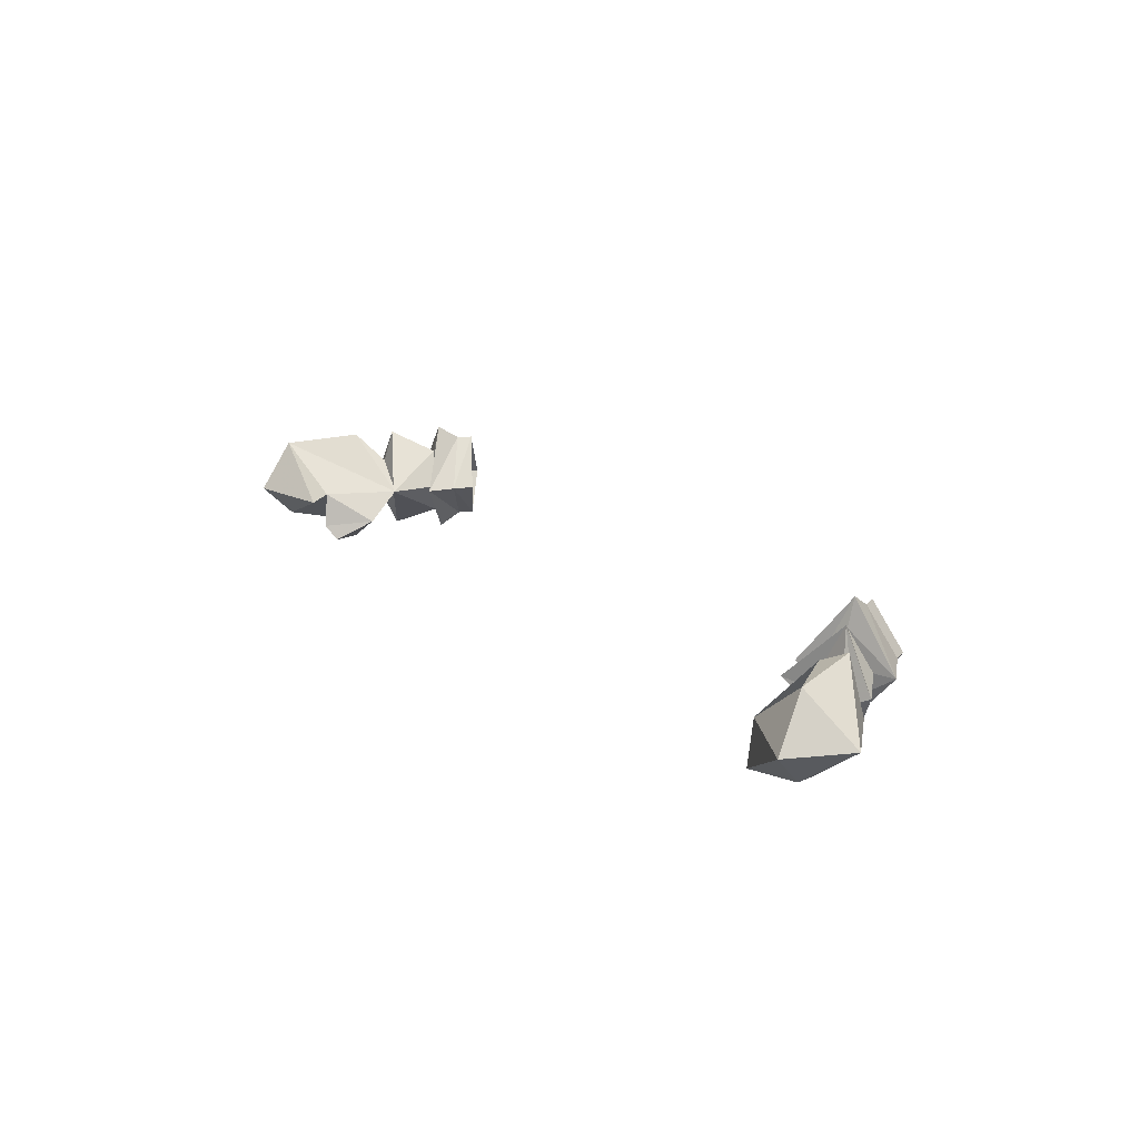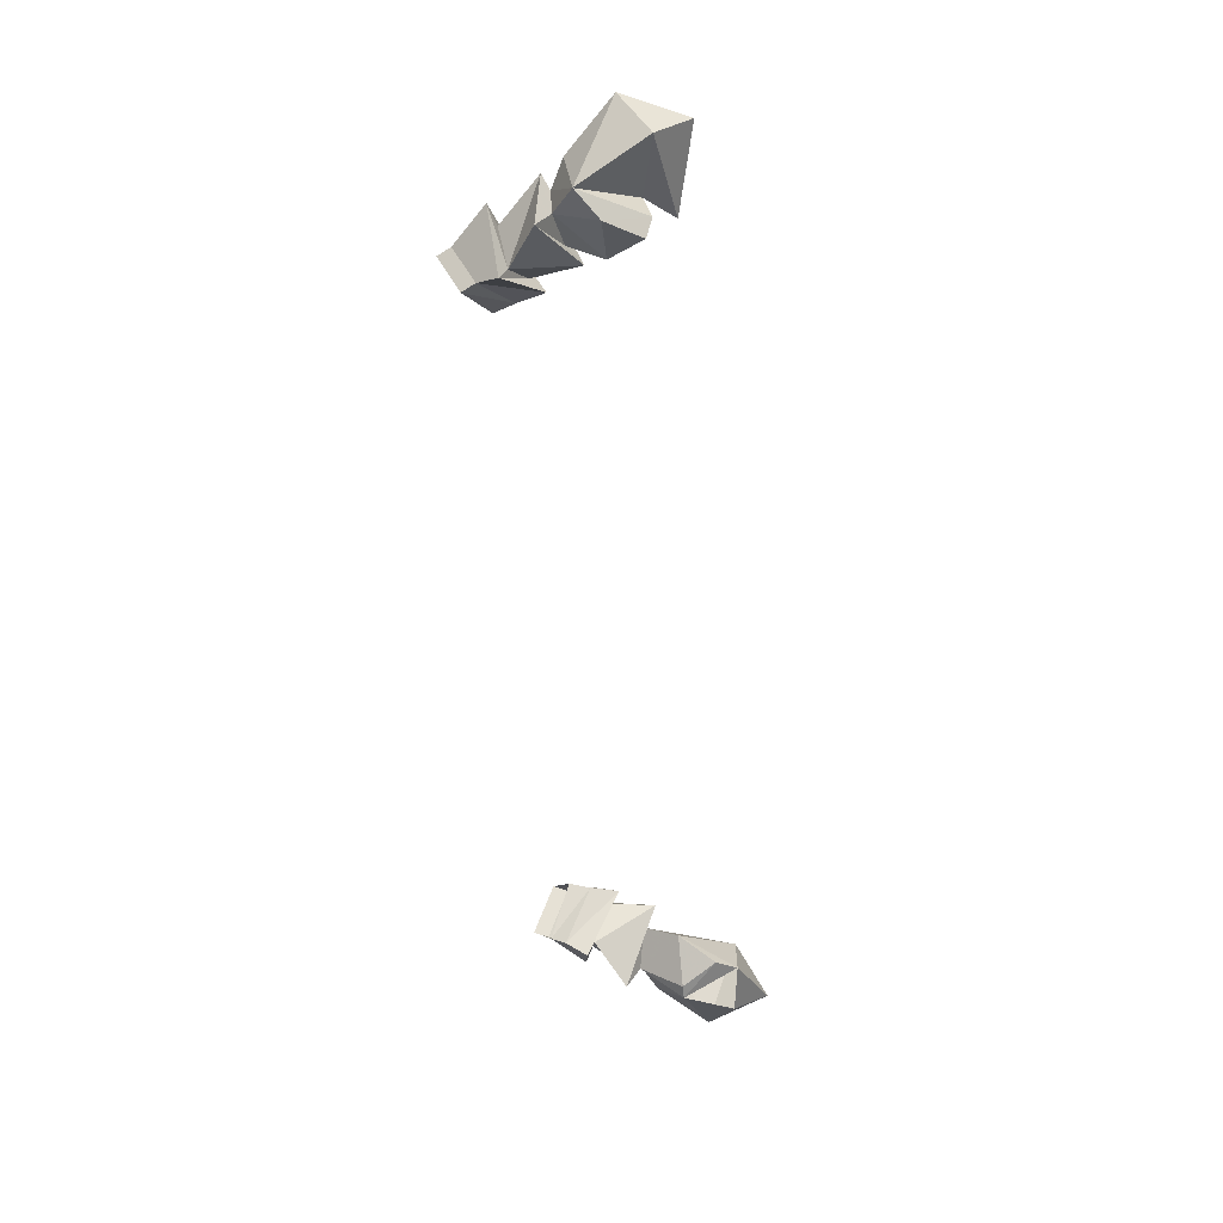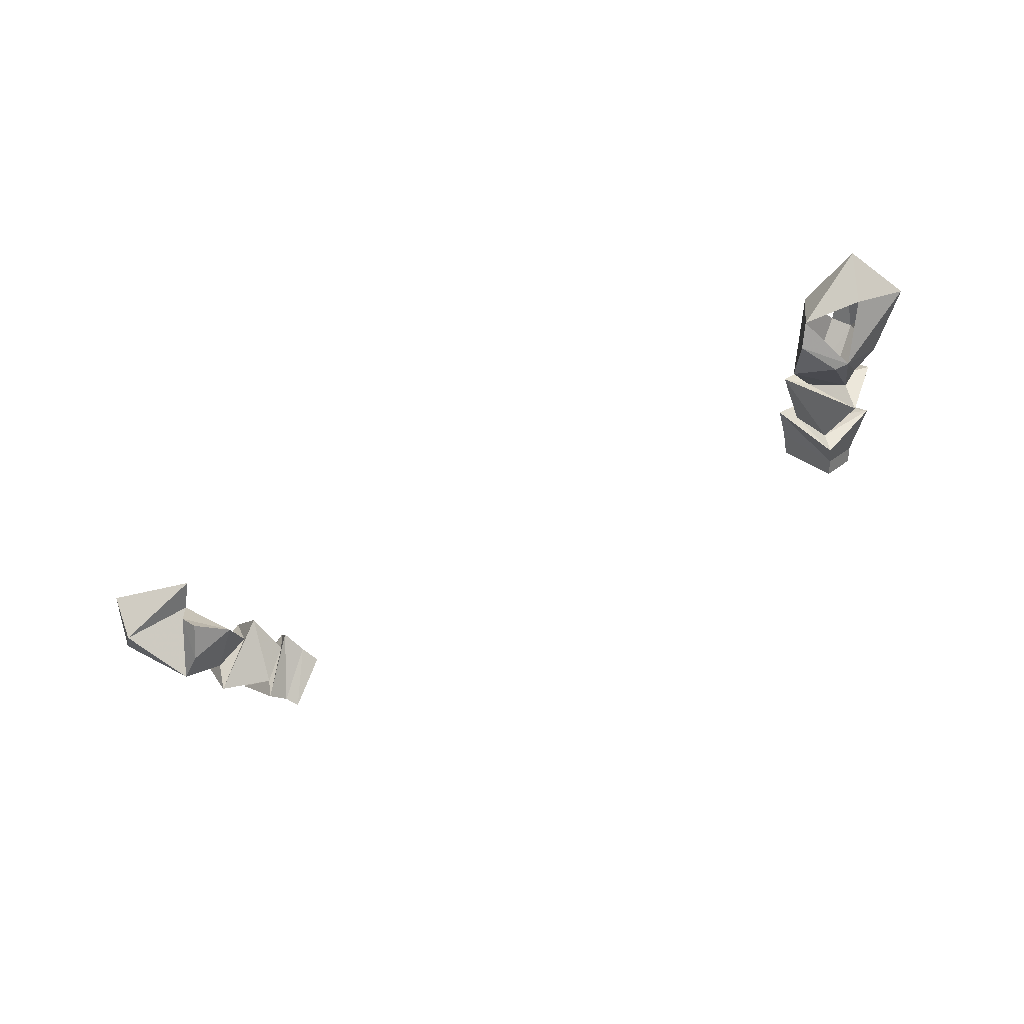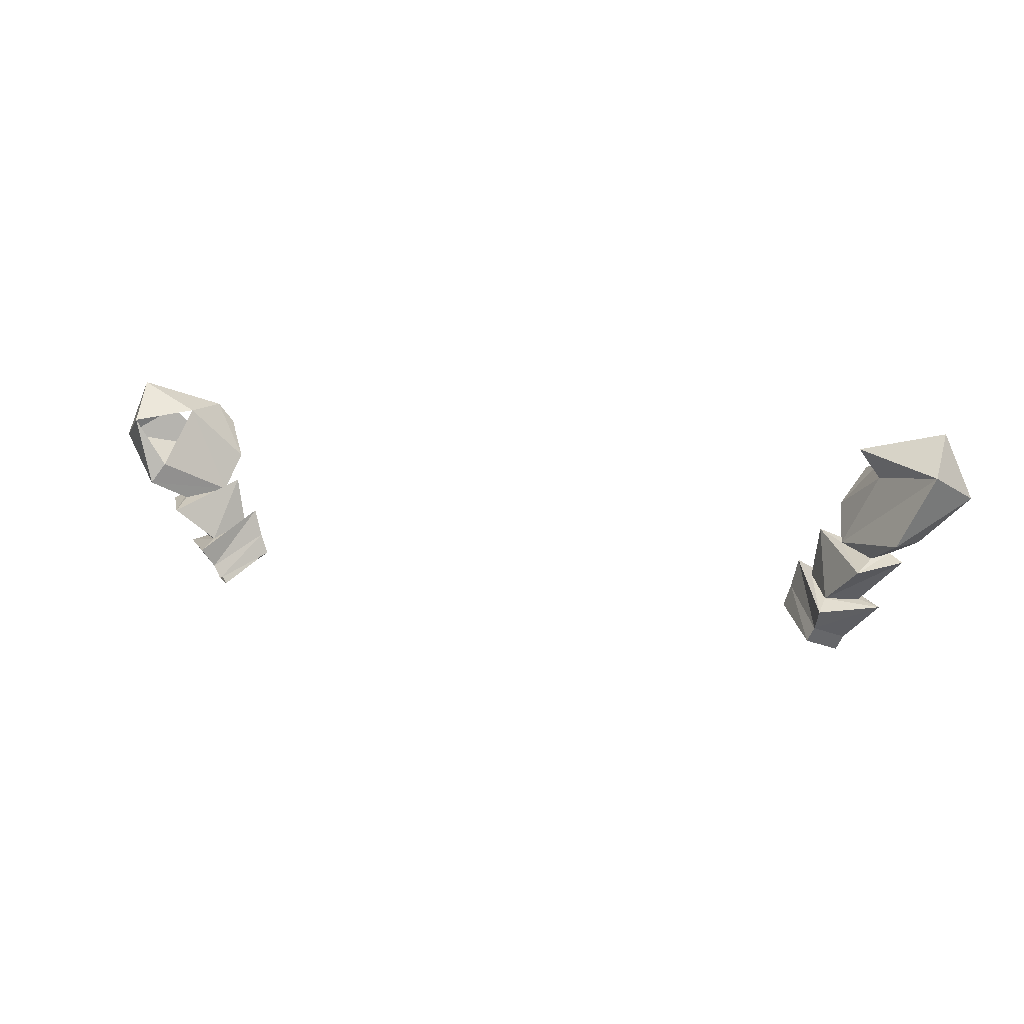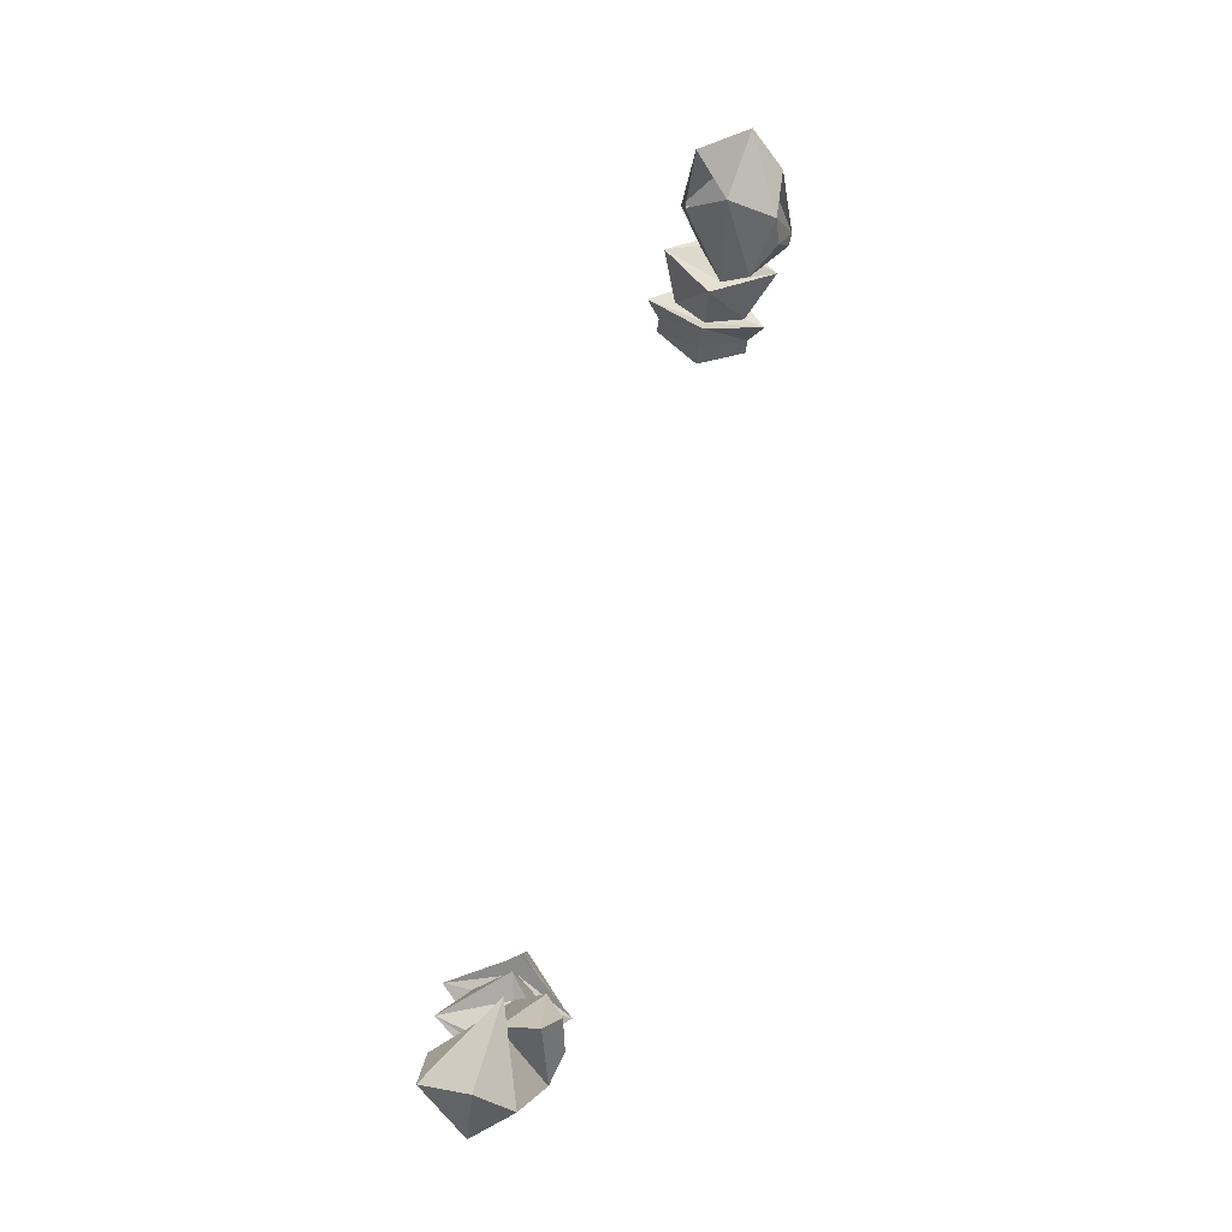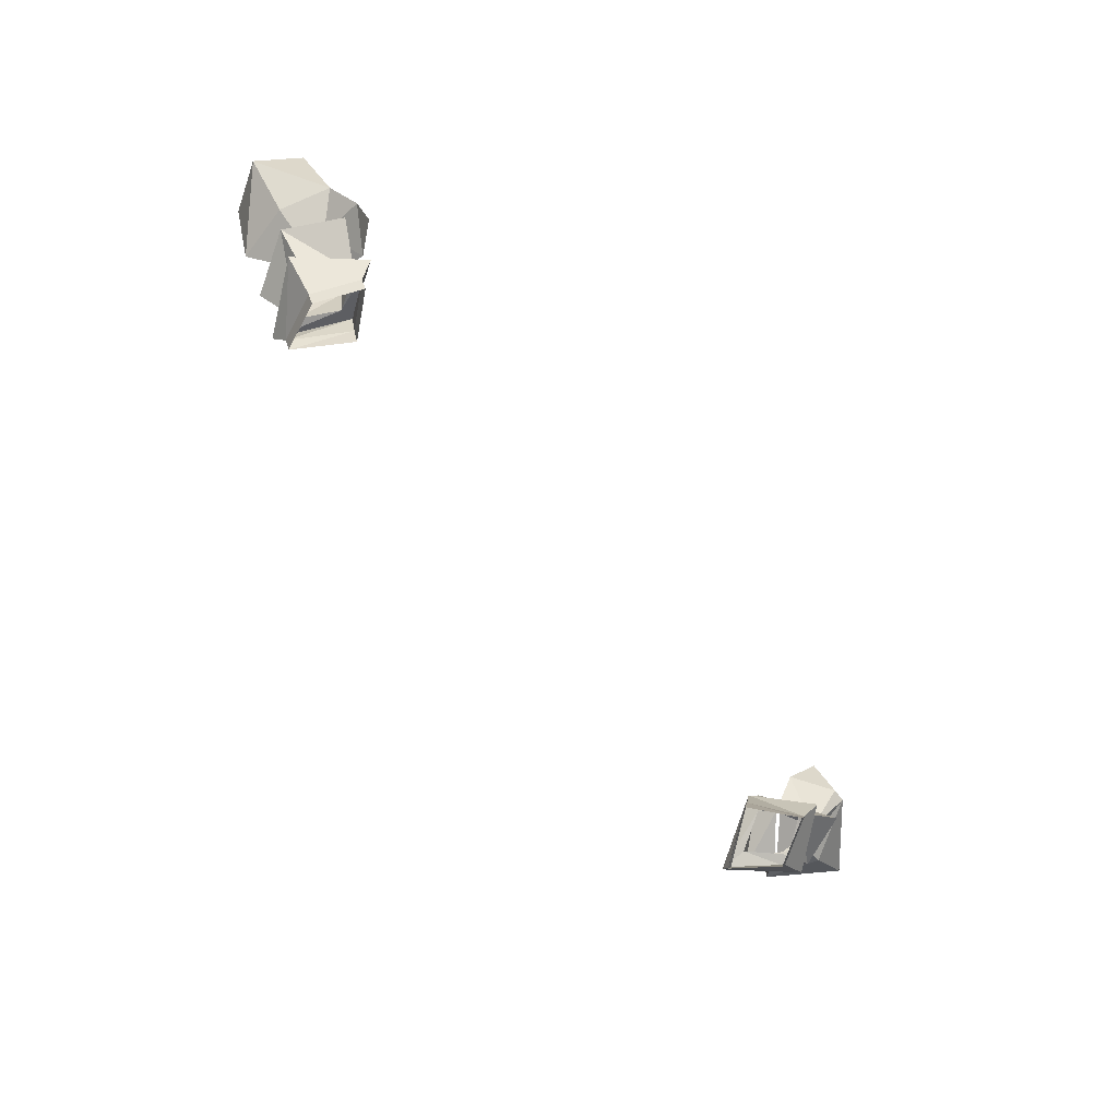
<metadata>
{"format":"obj","ext":"obj","renderer":"f3d","projection":"perspective","resolution":1024,"background":"white","views":[{"elev":19.1,"azim":-124.8,"up":"+Z"},{"elev":-63.0,"azim":95.8,"up":"+Z"},{"elev":-57.4,"azim":-151.8,"up":"+Z"},{"elev":13.5,"azim":20.4,"up":"+Y"},{"elev":69.9,"azim":105.2,"up":"+Y"},{"elev":-70.9,"azim":128.1,"up":"+Y"}]}
</metadata>
<code>
v -0.4531 -1.016 -0.007812
v -0.4375 -1.016 0.02344
v -0.4688 -0.9922 0.05469
v -0.4844 -1 -0.007812
v -0.4531 -0.9688 -0.07031
v -0.4375 -1.016 -0.03125
v -0.4688 -1.023 0
v -0.4297 -1.023 0.0625
v -0.3984 -1.008 -0.007812
v -0.4531 -0.9688 0.04688
v -0.4922 -0.9141 0.04688
v -0.5391 -0.9453 -0.007812
v -0.4922 -0.9141 -0.04688
v -0.5078 -0.875 -0.007812
v -0.4297 -0.9062 -0.05469
v -0.4375 -0.9062 0
v -0.3906 -0.9688 -0.03906
v -0.4141 -0.9297 -0.0625
v -0.4375 -0.9688 -0.07031
v -0.4375 -1.031 -0.0625
v -0.3906 -1.062 -0.03906
v -0.4219 -1.07 0
v -0.3906 -1.062 0.03906
v -0.375 -0.9922 0
v -0.3672 -1.047 0
v -0.3906 -1.07 -0.0625
v -0.4453 -1.078 0
v -0.3906 -1.07 0.07031
v 0.3906 -1.062 0.03906
v 0.4219 -1.07 0
v 0.4688 -1.023 0
v 0.4297 -1.023 0.0625
v 0.375 -0.9922 0
v 0.3672 -1.047 0
v 0.3906 -1.07 0.07031
v 0.4453 -1.078 0
v 0.3906 -1.062 -0.03906
v 0.4375 -1.031 -0.0625
v 0.4375 -1.016 -0.03125
v 0.4531 -1.016 -0.007812
v 0.4375 -1.016 0.02344
v 0.3984 -1.008 -0.007812
v 0.3906 -1.07 -0.0625
v 0.3516 -1.031 0
v 0.3828 -1.094 0.05469
v 0.4062 -1.117 0
v 0.3828 -1.094 -0.04688
v 0.3984 -1.133 0
v 0.375 -1.109 -0.04688
v 0.3438 -1.062 0
v 0.3906 -0.9688 -0.03906
v 0.4375 -0.9688 -0.07031
v 0.4688 -0.9922 -0.0625
v 0.4844 -1 -0.007812
v 0.4688 -0.9922 0.05469
v 0.5078 -0.9141 0.04688
v 0.4375 -0.9297 -0.007812
v 0.4297 -0.9219 -0.04688
v 0.4141 -0.9297 -0.0625
v 0.5078 -0.9141 -0.04688
v 0.5391 -0.9453 -0.007812
v 0.5078 -0.875 -0.007812
v 0.4141 -0.8984 -0.007812
v 0.375 -1.109 0.05469
v 0.3359 -1.086 0
v -0.3516 -1.031 0
v -0.3828 -1.094 -0.04688
v -0.4062 -1.117 0
v -0.3828 -1.094 0.05469
v -0.3438 -1.062 0
v -0.375 -1.109 -0.04688
v -0.3984 -1.133 0
v -0.375 -1.109 0.05469
v -0.3359 -1.086 0
f 1 2 3
f 1 3 4
f 1 4 5
f 1 5 6
f 2 9 3
f 3 9 10
f 3 10 11
f 3 12 4
f 4 12 5
f 15 17 18
f 15 18 5
f 5 18 19
f 5 19 6
f 6 19 17
f 6 17 9
f 17 19 18
f 39 42 51
f 39 51 52
f 39 52 53
f 39 53 40
f 40 53 54
f 40 54 55
f 40 55 41
f 41 55 42
f 42 55 56
f 51 58 59
f 51 59 52
f 52 59 58
f 52 58 53
f 53 58 57
f 53 61 54
f 54 61 55
f 1 6 7
f 1 7 8
f 1 8 2
f 2 8 9
f 6 9 20
f 6 20 7
f 8 24 9
f 9 24 20
f 21 25 26
f 21 26 27
f 21 27 22
f 22 27 23
f 23 27 28
f 23 28 25
f 29 34 35
f 29 35 36
f 29 36 30
f 30 36 37
f 31 38 39
f 31 39 40
f 31 40 32
f 32 40 41
f 32 41 42
f 32 42 33
f 33 42 38
f 34 37 43
f 34 43 44
f 34 44 35
f 36 43 37
f 42 39 38
f 28 66 25
f 25 66 26
f 3 11 12
f 5 12 13
f 13 12 14
f 13 14 15
f 15 14 16
f 12 11 14
f 14 11 16
f 53 60 61
f 55 61 56
f 56 61 62
f 56 62 63
f 60 63 62
f 60 62 61
f 15 16 17
f 16 9 17
f 9 16 10
f 42 56 57
f 42 57 51
f 51 57 58
f 53 57 60
f 56 63 57
f 57 63 60
f 7 20 21
f 7 23 8
f 8 23 24
f 20 24 21
f 29 31 32
f 29 32 33
f 31 37 38
f 33 38 37
f 36 45 46
f 36 46 47
f 47 50 44
f 45 44 50
f 27 67 68
f 27 68 69
f 66 69 70
f 66 70 67
f 7 21 22
f 7 22 23
f 21 24 25
f 23 25 24
f 29 30 31
f 29 33 34
f 30 37 31
f 33 37 34
f 35 44 45
f 35 45 36
f 36 47 43
f 47 44 43
f 26 66 67
f 26 67 27
f 27 69 28
f 28 69 66
f 46 48 49
f 46 49 47
f 47 49 50
f 46 45 64
f 46 64 48
f 45 50 64
f 64 50 65
f 65 50 49
f 67 70 71
f 67 71 68
f 68 71 72
f 68 72 73
f 68 73 69
f 69 73 70
f 70 73 74
f 70 74 71

</code>
